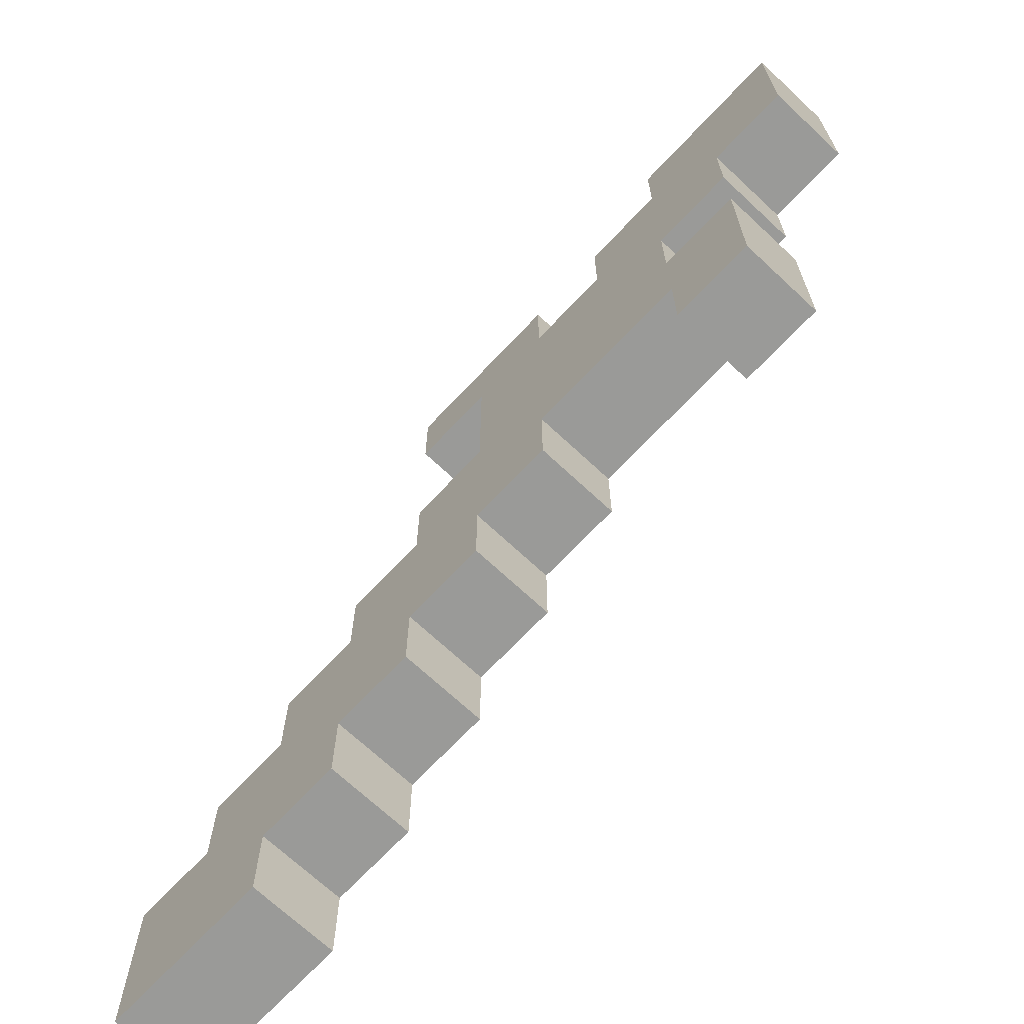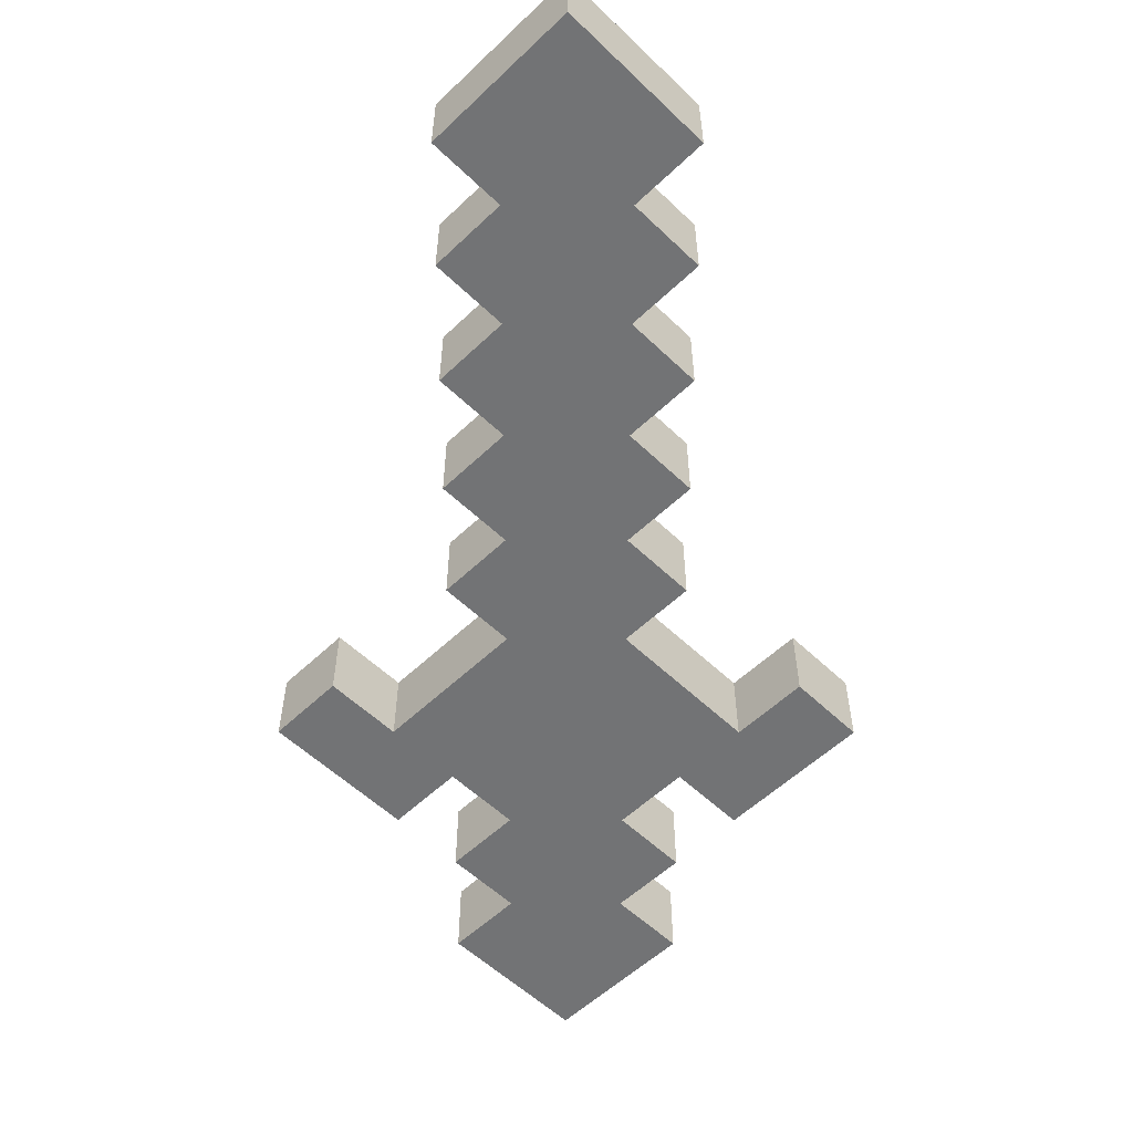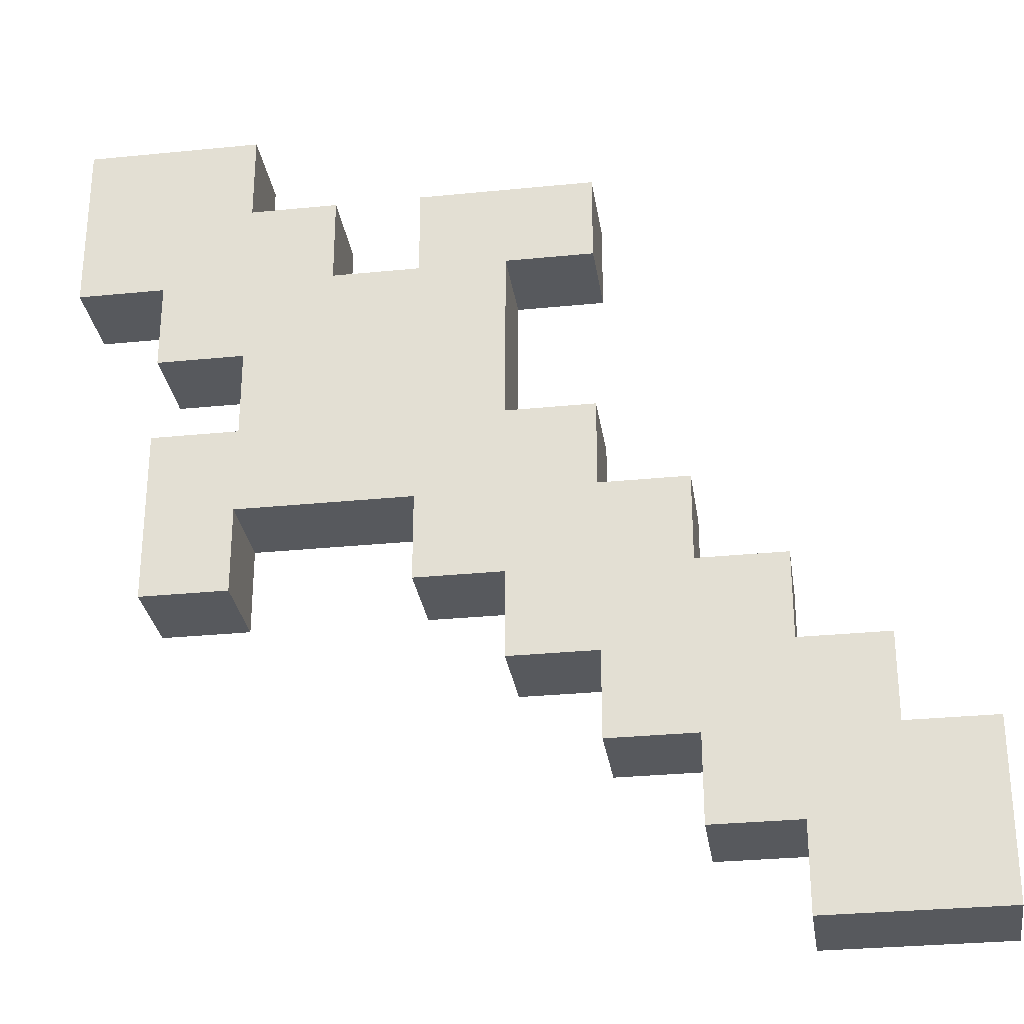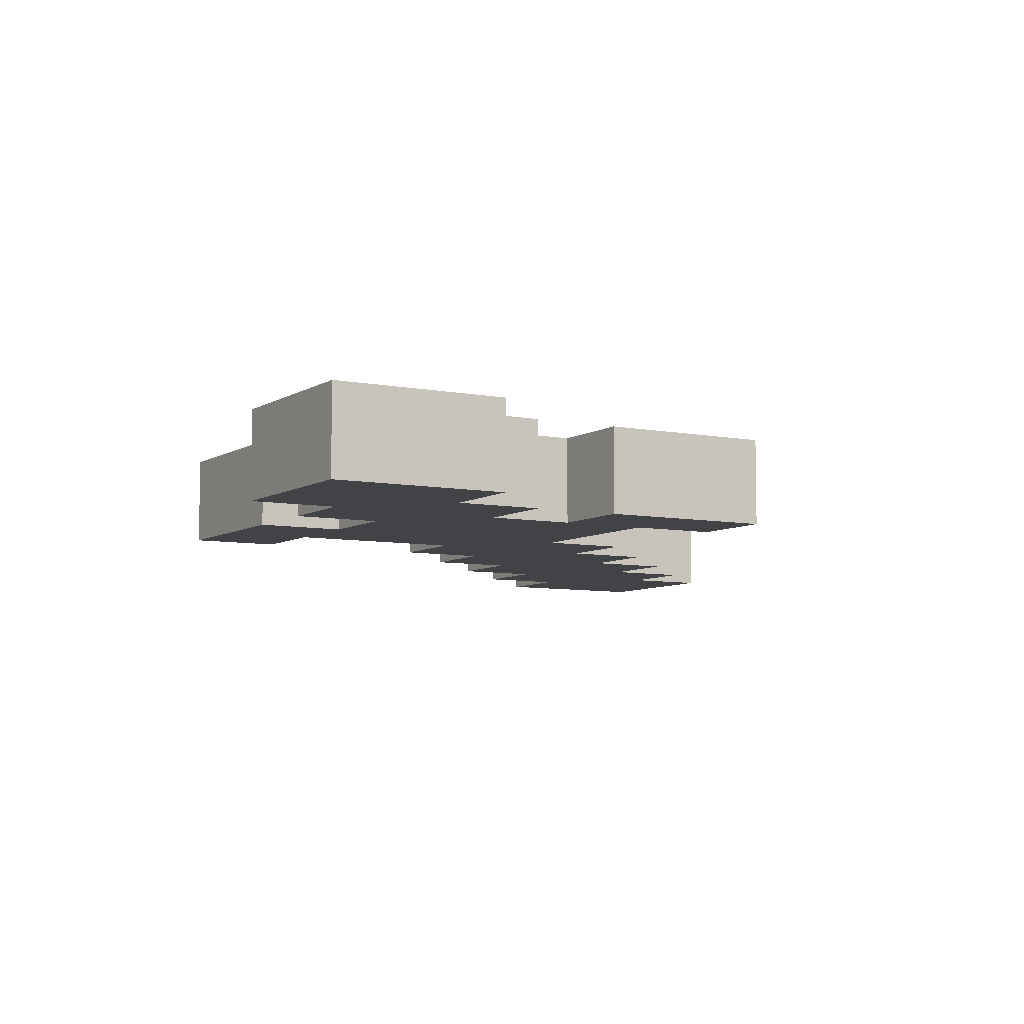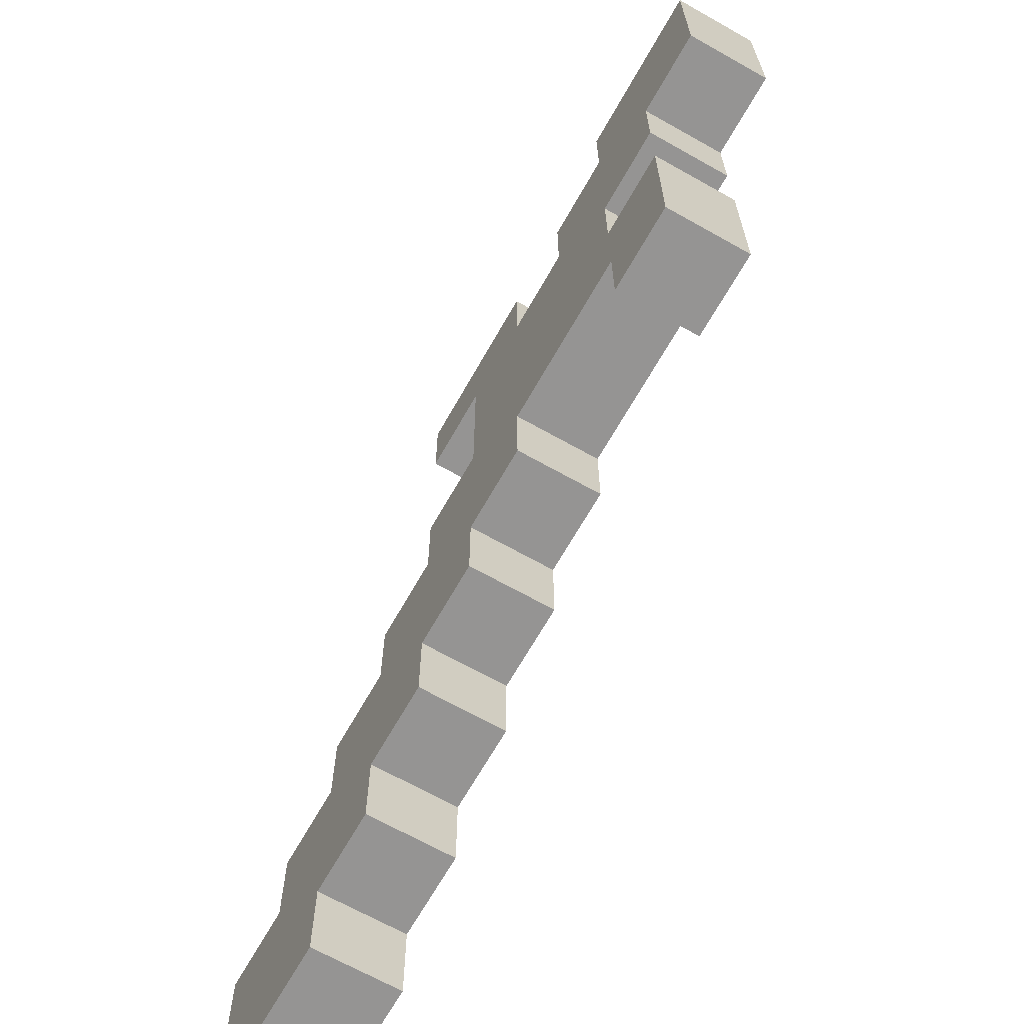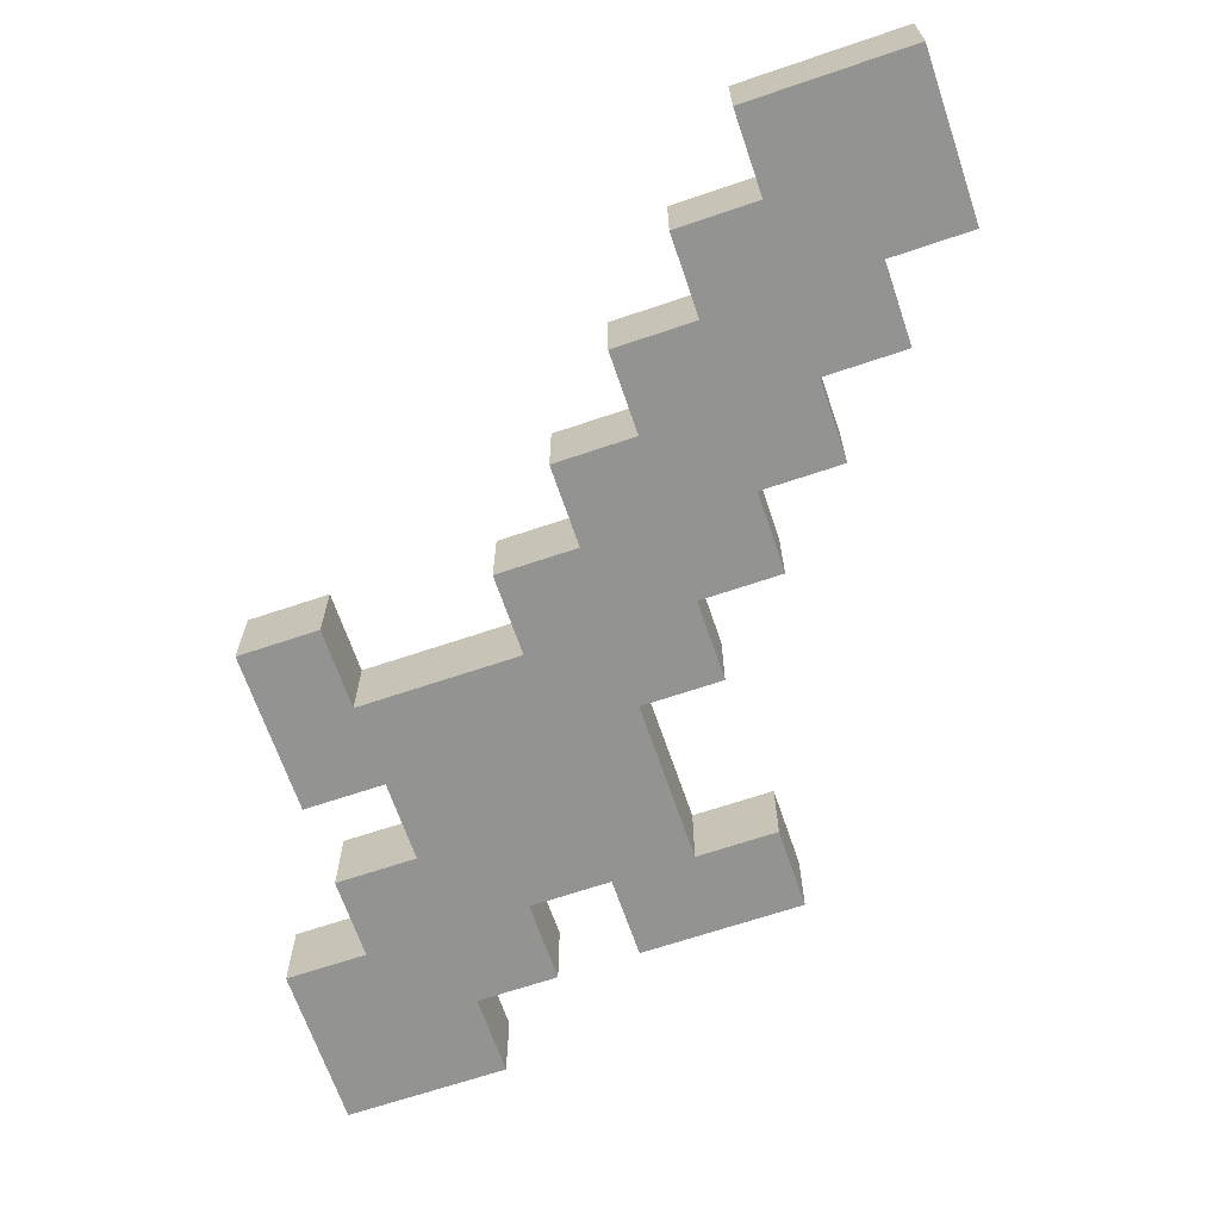
<metadata>
{"format":"obj","ext":"obj","renderer":"f3d","projection":"perspective","resolution":1024,"background":"white","views":[{"elev":-69.2,"azim":46.8,"up":"+Y"},{"elev":-55.8,"azim":-45.1,"up":"+Z"},{"elev":-29.6,"azim":-171.6,"up":"+Y"},{"elev":-6.9,"azim":149.7,"up":"+Z"},{"elev":-67.2,"azim":60.5,"up":"+Y"},{"elev":-66.7,"azim":-71.2,"up":"+Z"}]}
</metadata>
<code>
o
v -0.5 0.1 -0.5
v -0.5 0.1 -0.6
v -0.5 0.3 -0.5
v -0.5 0.3 -0.6
v -0.4 0.3 -0.5
v -0.4 0.3 -0.6
v -0.4 0.4 -0.5
v -0.4 0.4 -0.6
v -0.3 0.4 -0.5
v -0.3 0.4 -0.6
v -0.3 0.5 -0.5
v -0.3 0.5 -0.6
v -0.2 0.5 -0.5
v -0.2 0.5 -0.6
v -0.2 0.6 -0.5
v -0.2 0.6 -0.6
v -0.1 0.6 -0.5
v -0.1 0.6 -0.6
v -0.1 0.7 -0.5
v -0.1 0.7 -0.6
v -0.1 0.9 -0.5
v -0.1 0.9 -0.6
v -0.1 1 -0.5
v -0.1 1 -0.6
v 0 0.7 -0.5
v 0 0.7 -0.6
v 0 0.8 -0.5
v 0 0.8 -0.6
v 0 0.9 -0.5
v 0 0.9 -0.6
v 0.2 0.9 -0.5
v 0.2 0.9 -0.6
v 0.2 1 -0.5
v 0.2 1 -0.6
v 0.3 0.5 -0.5
v 0.3 0.5 -0.6
v 0.3 0.6 -0.5
v 0.3 0.6 -0.6
v 0.3 1 -0.5
v 0.3 1 -0.6
v 0.3 1.1 -0.5
v 0.3 1.1 -0.6
v -0.3 0.1 -0.5
v -0.3 0.1 -0.6
v -0.3 0.2 -0.5
v -0.3 0.2 -0.6
v -0.2 0.2 -0.5
v -0.2 0.2 -0.6
v -0.2 0.3 -0.5
v -0.2 0.3 -0.6
v -0.1 0.3 -0.5
v -0.1 0.3 -0.6
v -0.1 0.4 -0.5
v -0.1 0.4 -0.6
v 0 0.4 -0.5
v 0 0.4 -0.6
v 0 0.5 -0.5
v 0 0.5 -0.6
v 0.1 0.5 -0.5
v 0.1 0.5 -0.6
v 0.1 0.6 -0.5
v 0.1 0.6 -0.6
v 0.1 0.9 -0.5
v 0.1 0.9 -0.6
v 0.1 1 -0.5
v 0.1 1 -0.6
v 0.3 0.7 -0.5
v 0.3 0.7 -0.6
v 0.3 0.8 -0.5
v 0.3 0.8 -0.6
v 0.4 0.5 -0.5
v 0.4 0.5 -0.6
v 0.4 0.7 -0.5
v 0.4 0.7 -0.6
v 0.4 0.8 -0.5
v 0.4 0.8 -0.6
v 0.4 0.9 -0.5
v 0.4 0.9 -0.6
v 0.5 0.9 -0.5
v 0.5 0.9 -0.6
v 0.5 1.1 -0.5
v 0.5 1.1 -0.6
v -0.5 0.1 -0.5
v -0.5 0.3 -0.5
v -0.4 0.3 -0.5
v -0.4 0.4 -0.5
v -0.3 0.1 -0.5
v -0.3 0.2 -0.5
v -0.3 0.4 -0.5
v -0.3 0.5 -0.5
v -0.2 0.2 -0.5
v -0.2 0.3 -0.5
v -0.2 0.5 -0.5
v -0.2 0.6 -0.5
v -0.1 0.3 -0.5
v -0.1 0.4 -0.5
v -0.1 0.6 -0.5
v -0.1 0.7 -0.5
v -0.1 0.9 -0.5
v -0.1 1 -0.5
v 0 0.4 -0.5
v 0 0.5 -0.5
v 0 0.7 -0.5
v 0 0.8 -0.5
v 0 0.9 -0.5
v 0.1 0.5 -0.5
v 0.1 0.6 -0.5
v 0.1 0.7 -0.5
v 0.1 0.8 -0.5
v 0.1 0.9 -0.5
v 0.1 1 -0.5
v 0.2 0.6 -0.5
v 0.2 0.7 -0.5
v 0.2 0.8 -0.5
v 0.2 0.9 -0.5
v 0.2 1 -0.5
v 0.3 0.5 -0.5
v 0.3 0.6 -0.5
v 0.3 0.7 -0.5
v 0.3 0.8 -0.5
v 0.3 0.9 -0.5
v 0.3 1 -0.5
v 0.3 1.1 -0.5
v 0.4 0.5 -0.5
v 0.4 0.7 -0.5
v 0.4 0.8 -0.5
v 0.4 0.9 -0.5
v 0.4 1 -0.5
v 0.5 0.9 -0.5
v 0.5 1.1 -0.5
v -0.5 0.1 -0.6
v -0.5 0.3 -0.6
v -0.4 0.3 -0.6
v -0.4 0.4 -0.6
v -0.3 0.1 -0.6
v -0.3 0.2 -0.6
v -0.3 0.4 -0.6
v -0.3 0.5 -0.6
v -0.2 0.2 -0.6
v -0.2 0.3 -0.6
v -0.2 0.5 -0.6
v -0.2 0.6 -0.6
v -0.1 0.3 -0.6
v -0.1 0.4 -0.6
v -0.1 0.6 -0.6
v -0.1 0.7 -0.6
v -0.1 0.9 -0.6
v -0.1 1 -0.6
v 0 0.4 -0.6
v 0 0.5 -0.6
v 0 0.7 -0.6
v 0 0.8 -0.6
v 0 0.9 -0.6
v 0.1 0.5 -0.6
v 0.1 0.6 -0.6
v 0.1 0.7 -0.6
v 0.1 0.8 -0.6
v 0.1 0.9 -0.6
v 0.1 1 -0.6
v 0.2 0.6 -0.6
v 0.2 0.7 -0.6
v 0.2 0.8 -0.6
v 0.2 0.9 -0.6
v 0.2 1 -0.6
v 0.3 0.5 -0.6
v 0.3 0.6 -0.6
v 0.3 0.7 -0.6
v 0.3 0.8 -0.6
v 0.3 0.9 -0.6
v 0.3 1 -0.6
v 0.3 1.1 -0.6
v 0.4 0.5 -0.6
v 0.4 0.7 -0.6
v 0.4 0.8 -0.6
v 0.4 0.9 -0.6
v 0.4 1 -0.6
v 0.5 0.9 -0.6
v 0.5 1.1 -0.6
v -0.5 0.1 -0.5
v -0.3 0.1 -0.5
v -0.5 0.1 -0.6
v -0.3 0.1 -0.6
v -0.3 0.2 -0.5
v -0.2 0.2 -0.5
v -0.3 0.2 -0.6
v -0.2 0.2 -0.6
v -0.2 0.3 -0.5
v -0.1 0.3 -0.5
v -0.2 0.3 -0.6
v -0.1 0.3 -0.6
v -0.1 0.4 -0.5
v 0 0.4 -0.5
v -0.1 0.4 -0.6
v 0 0.4 -0.6
v 0 0.5 -0.5
v 0.1 0.5 -0.5
v 0.3 0.5 -0.5
v 0.4 0.5 -0.5
v 0 0.5 -0.6
v 0.1 0.5 -0.6
v 0.3 0.5 -0.6
v 0.4 0.5 -0.6
v 0.1 0.6 -0.5
v 0.2 0.6 -0.5
v 0.3 0.6 -0.5
v 0.1 0.6 -0.6
v 0.2 0.6 -0.6
v 0.3 0.6 -0.6
v 0.3 0.8 -0.5
v 0.4 0.8 -0.5
v 0.3 0.8 -0.6
v 0.4 0.8 -0.6
v -0.1 0.9 -0.5
v 0 0.9 -0.5
v 0.4 0.9 -0.5
v 0.5 0.9 -0.5
v -0.1 0.9 -0.6
v 0 0.9 -0.6
v 0.4 0.9 -0.6
v 0.5 0.9 -0.6
v -0.5 0.3 -0.5
v -0.4 0.3 -0.5
v -0.5 0.3 -0.6
v -0.4 0.3 -0.6
v -0.4 0.4 -0.5
v -0.3 0.4 -0.5
v -0.4 0.4 -0.6
v -0.3 0.4 -0.6
v -0.3 0.5 -0.5
v -0.2 0.5 -0.5
v -0.3 0.5 -0.6
v -0.2 0.5 -0.6
v -0.2 0.6 -0.5
v -0.1 0.6 -0.5
v -0.2 0.6 -0.6
v -0.1 0.6 -0.6
v -0.1 0.7 -0.5
v 0 0.7 -0.5
v 0.3 0.7 -0.5
v 0.4 0.7 -0.5
v -0.1 0.7 -0.6
v 0 0.7 -0.6
v 0.3 0.7 -0.6
v 0.4 0.7 -0.6
v 0.1 0.9 -0.5
v 0.2 0.9 -0.5
v 0.1 0.9 -0.6
v 0.2 0.9 -0.6
v -0.1 1 -0.5
v 0.1 1 -0.5
v 0.2 1 -0.5
v 0.3 1 -0.5
v -0.1 1 -0.6
v 0.1 1 -0.6
v 0.2 1 -0.6
v 0.3 1 -0.6
v 0.3 1.1 -0.5
v 0.5 1.1 -0.5
v 0.3 1.1 -0.6
v 0.5 1.1 -0.6
f 3 2 1
f 4 2 3
f 7 6 5
f 8 6 7
f 11 10 9
f 12 10 11
f 15 14 13
f 16 14 15
f 19 18 17
f 20 18 19
f 23 22 21
f 24 22 23
f 27 26 25
f 28 26 27
f 29 28 27
f 30 28 29
f 33 32 31
f 34 32 33
f 37 36 35
f 38 36 37
f 41 40 39
f 42 40 41
f 43 44 45
f 45 44 46
f 47 48 49
f 49 48 50
f 51 52 53
f 53 52 54
f 55 56 57
f 57 56 58
f 59 60 61
f 61 60 62
f 63 64 65
f 65 64 66
f 67 68 69
f 69 68 70
f 71 72 73
f 73 72 74
f 75 76 77
f 77 76 78
f 79 80 81
f 81 80 82
f 85 84 83
f 87 85 83
f 87 86 85
f 88 86 87
f 89 86 88
f 91 90 89
f 91 89 88
f 92 90 91
f 93 90 92
f 95 94 93
f 95 93 92
f 96 94 95
f 97 94 96
f 101 97 96
f 101 98 97
f 102 98 101
f 103 98 102
f 105 100 99
f 106 104 103
f 106 103 102
f 107 104 106
f 108 104 107
f 109 105 104
f 109 104 108
f 110 100 105
f 110 105 109
f 111 100 110
f 112 108 107
f 113 109 108
f 113 108 112
f 114 110 109
f 114 109 113
f 115 110 114
f 118 113 112
f 119 114 113
f 119 115 114
f 119 113 118
f 120 115 119
f 121 116 115
f 121 115 120
f 122 116 121
f 124 118 117
f 124 119 118
f 125 119 124
f 126 122 121
f 126 121 120
f 127 122 126
f 128 123 122
f 128 122 127
f 129 128 127
f 130 123 128
f 130 128 129
f 131 132 133
f 131 133 135
f 133 134 135
f 135 134 136
f 136 134 137
f 137 138 139
f 136 137 139
f 139 138 140
f 140 138 141
f 141 142 143
f 140 141 143
f 143 142 144
f 144 142 145
f 144 145 149
f 145 146 149
f 149 146 150
f 150 146 151
f 147 148 153
f 151 152 154
f 150 151 154
f 154 152 155
f 155 152 156
f 152 153 157
f 156 152 157
f 153 148 158
f 157 153 158
f 158 148 159
f 155 156 160
f 156 157 161
f 160 156 161
f 157 158 162
f 161 157 162
f 162 158 163
f 160 161 166
f 161 162 167
f 162 163 167
f 166 161 167
f 167 163 168
f 163 164 169
f 168 163 169
f 169 164 170
f 165 166 172
f 166 167 172
f 172 167 173
f 169 170 174
f 168 169 174
f 174 170 175
f 170 171 176
f 175 170 176
f 175 176 177
f 176 171 178
f 177 176 178
f 181 180 179
f 182 180 181
f 185 184 183
f 186 184 185
f 189 188 187
f 190 188 189
f 193 192 191
f 194 192 193
f 199 196 195
f 200 196 199
f 201 198 197
f 202 198 201
f 206 204 203
f 207 205 204
f 207 204 206
f 208 205 207
f 211 210 209
f 212 210 211
f 217 214 213
f 218 214 217
f 219 216 215
f 220 216 219
f 221 222 223
f 223 222 224
f 225 226 227
f 227 226 228
f 229 230 231
f 231 230 232
f 233 234 235
f 235 234 236
f 237 238 241
f 241 238 242
f 239 240 243
f 243 240 244
f 245 246 247
f 247 246 248
f 249 250 253
f 253 250 254
f 251 252 255
f 255 252 256
f 257 258 259
f 259 258 260

</code>
